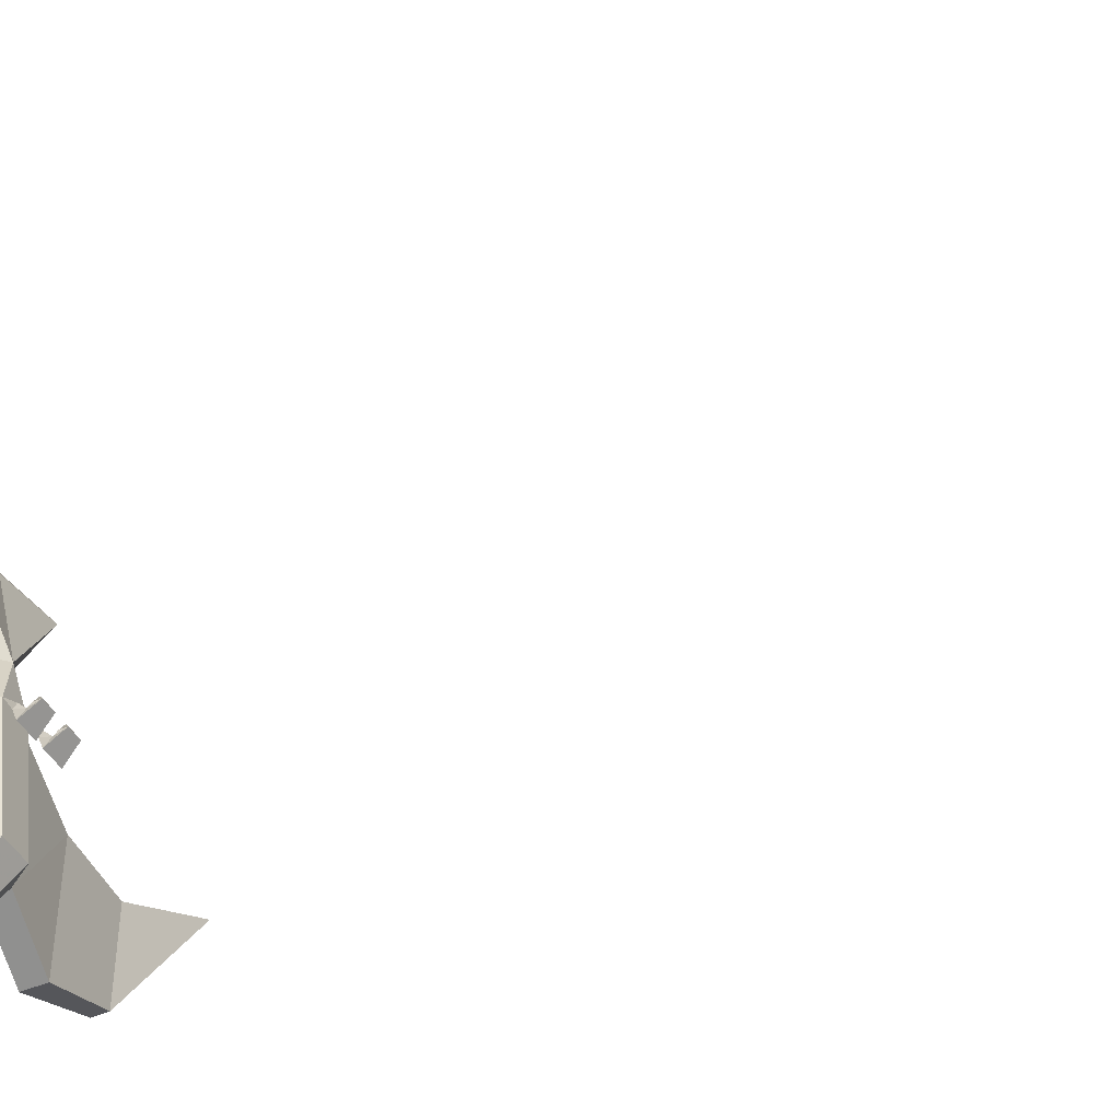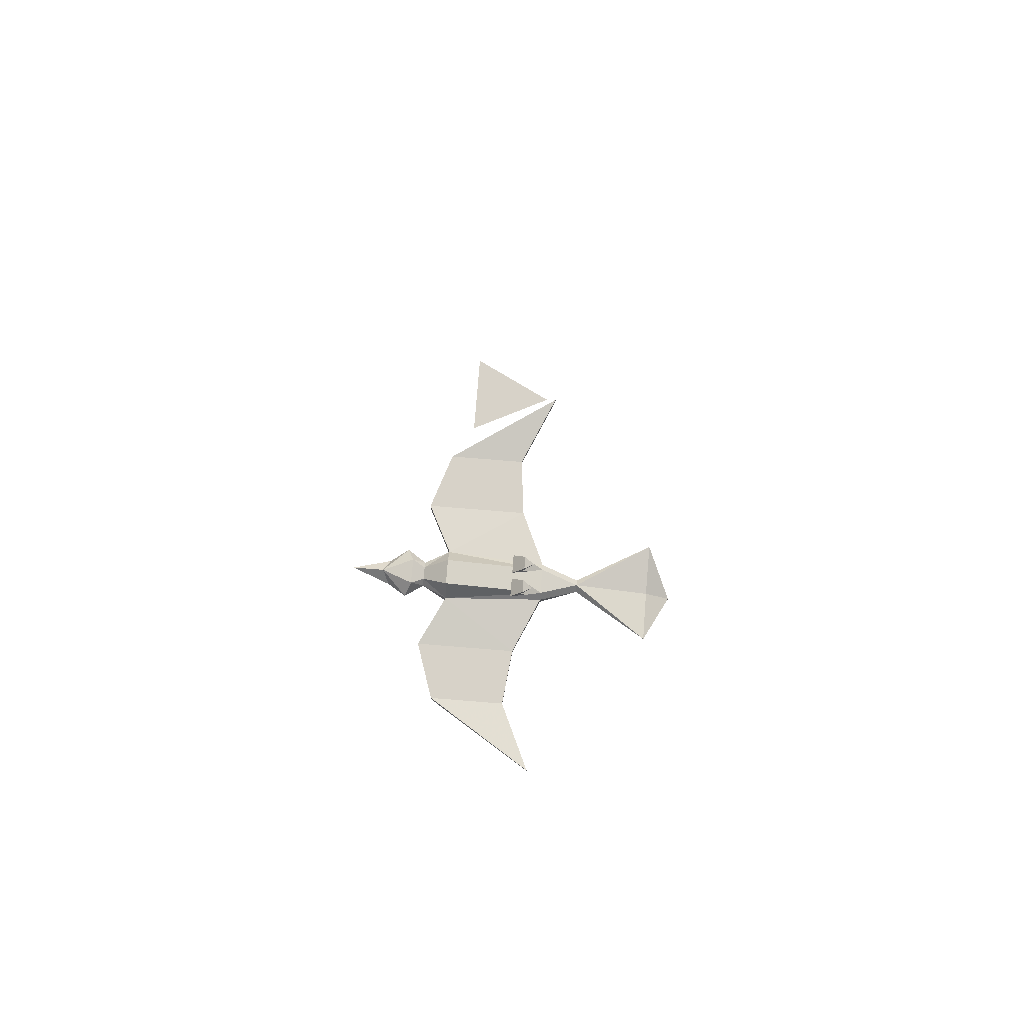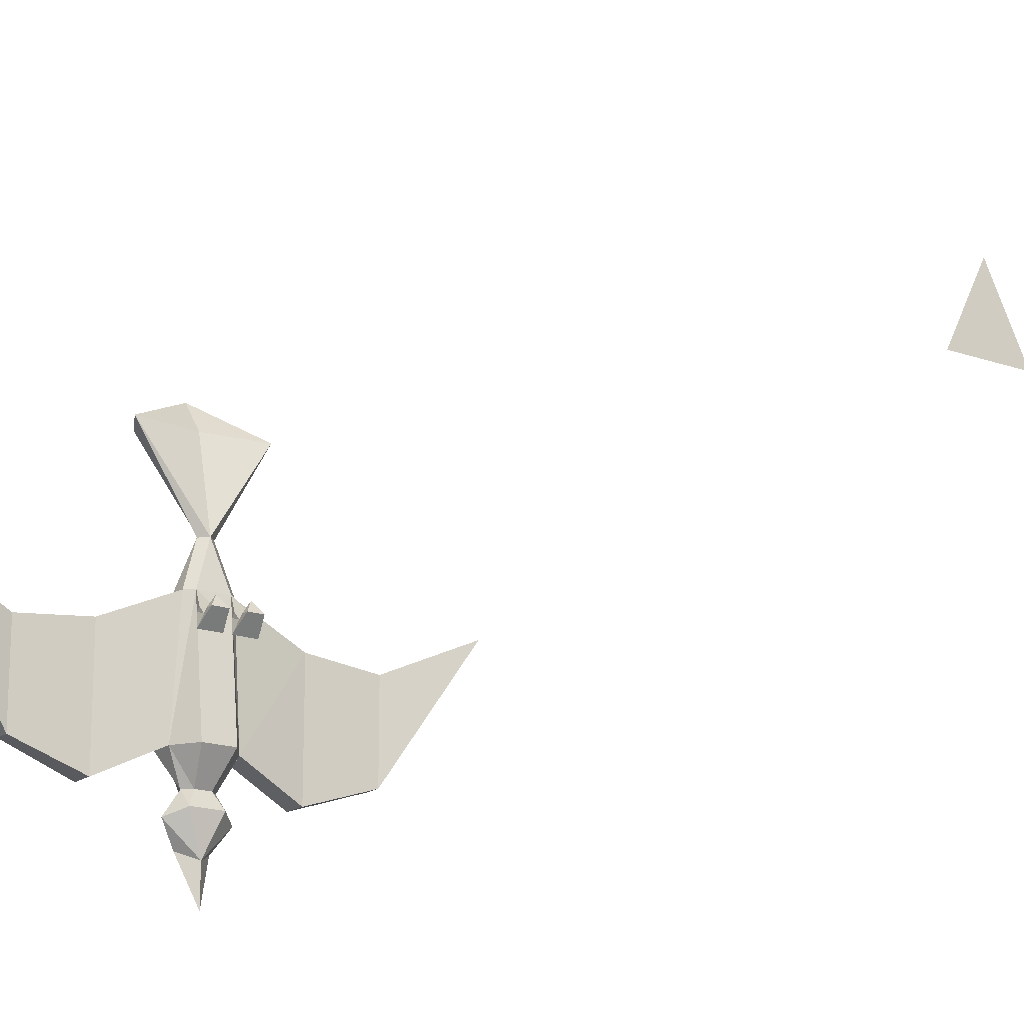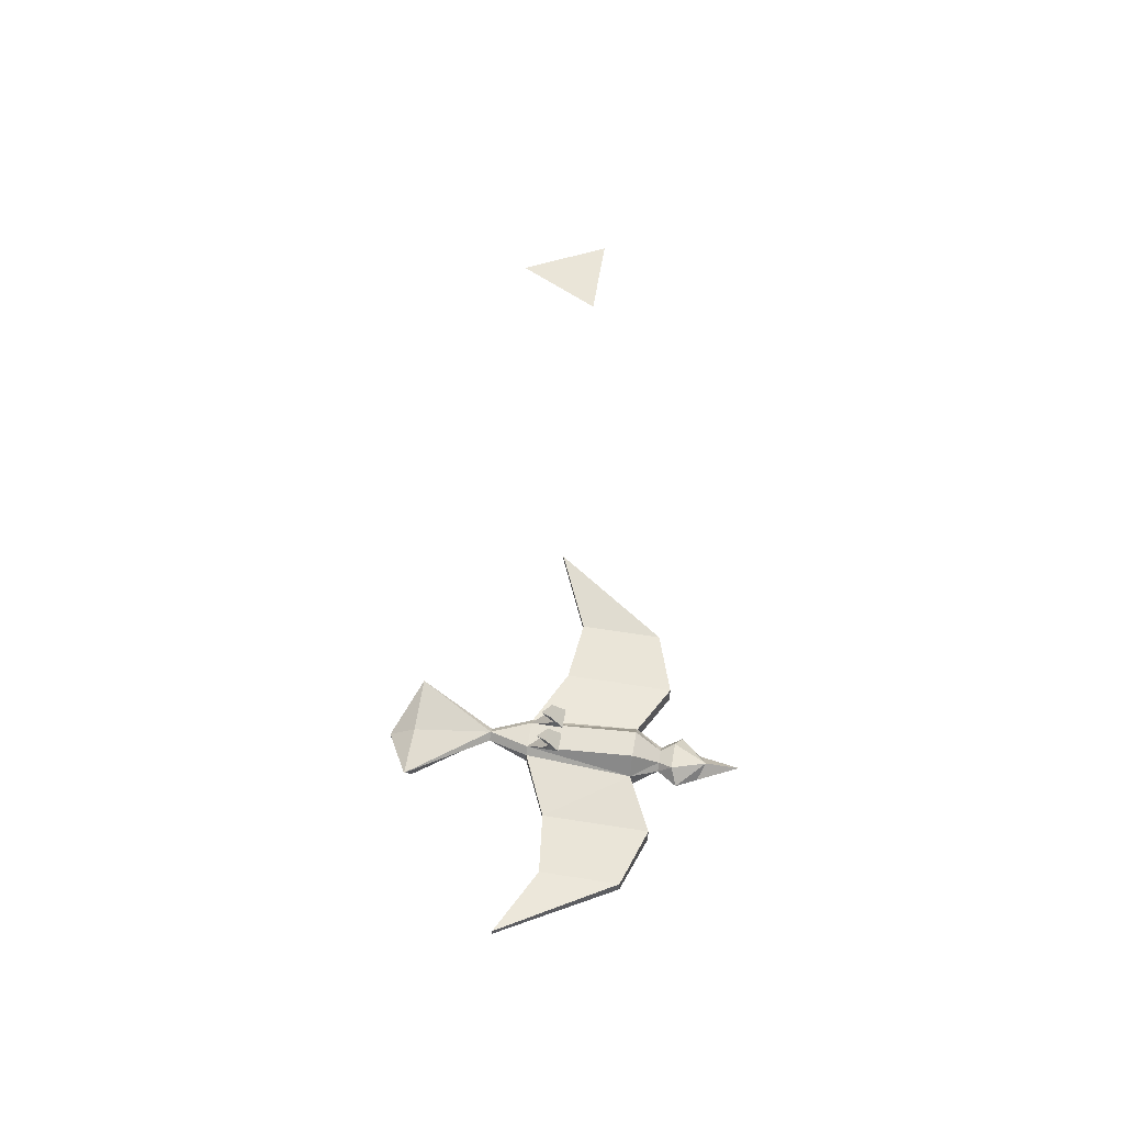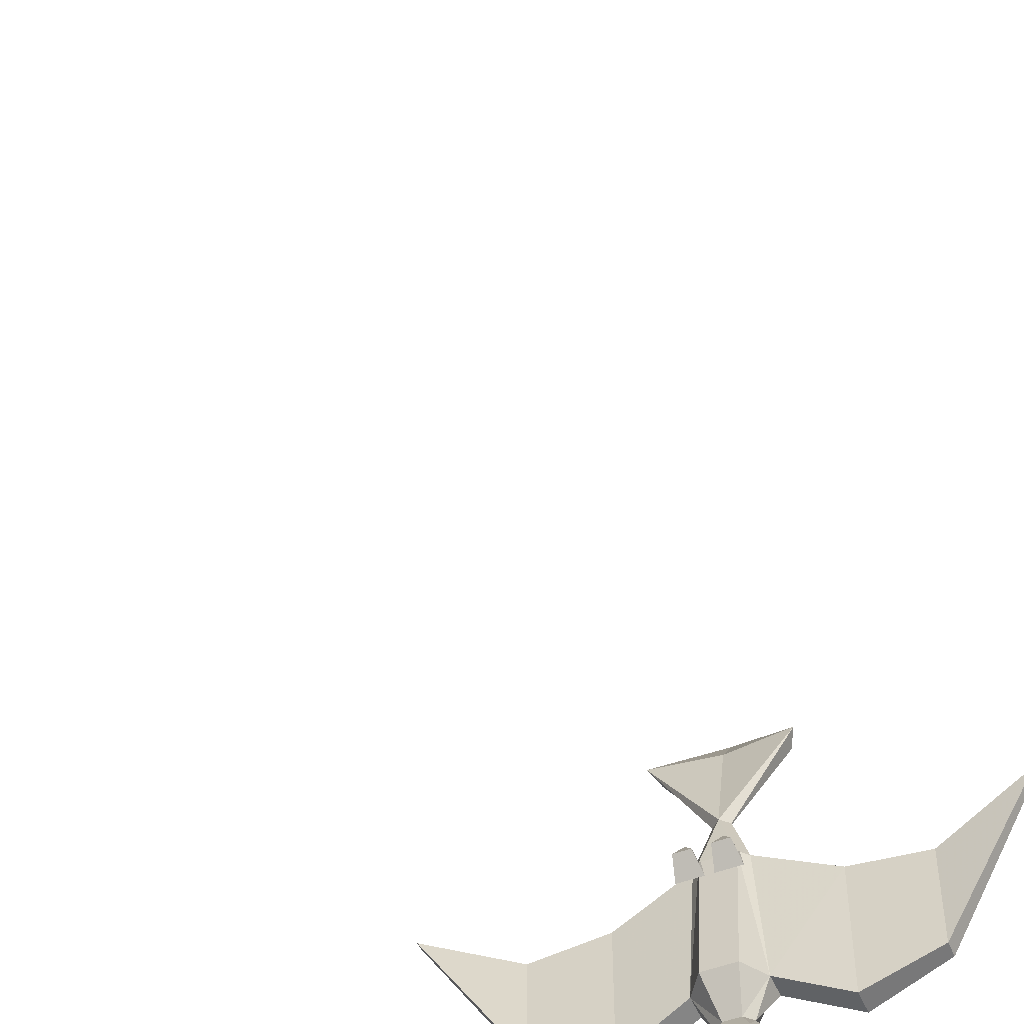
<metadata>
{"format":"obj","ext":"obj","renderer":"f3d","projection":"perspective","resolution":1024,"background":"white","views":[{"elev":-44.1,"azim":117.0,"up":"+Z"},{"elev":77.4,"azim":-85.4,"up":"+Y"},{"elev":-17.4,"azim":145.1,"up":"+Z"},{"elev":58.9,"azim":99.3,"up":"+Y"},{"elev":-50.1,"azim":-157.3,"up":"+Z"}]}
</metadata>
<code>
v 0 -1.797 -0.3438
v -0.03125 -1.781 -0.3281
v 0 -1.75 -0.4219
v 0.03125 -1.781 -0.3281
v 0.03125 -1.812 -0.2812
v -0.03125 -1.812 -0.2812
v -0.0625 -1.766 -0.2812
v 0 -1.75 -0.3438
v 0.0625 -1.766 -0.2812
v 0.03125 -1.766 -0.2344
v 0.01562 -1.797 -0.2344
v -0.01562 -1.797 -0.2344
v -0.03125 -1.766 -0.2344
v -0.03125 -1.734 -0.2656
v 0.03125 -1.734 -0.2656
v 0.01562 -1.75 -0.2344
v 0.0625 -1.75 -0.1719
v 0.0625 -1.797 -0.1719
v 0.03125 -1.828 -0.1562
v -0.03125 -1.828 -0.1562
v -0.0625 -1.797 -0.1719
v -0.0625 -1.75 -0.1719
v -0.01562 -1.75 -0.2344
v -0.03125 -1.703 -0.1719
v 0.03125 -1.703 -0.1719
v 0.03125 -1.734 0.07812
v 0.04688 -1.75 0.07812
v 0.1875 -1.766 0.01562
v 0.1875 -1.766 -0.2344
v 0.1875 -1.812 -0.2344
v 0.04688 -1.781 0.07812
v 0.01562 -1.812 0.0625
v -0.01562 -1.812 0.0625
v -0.04688 -1.781 0.07812
v -0.1875 -1.812 -0.2344
v -0.1875 -1.766 -0.2344
v -0.1875 -1.766 0.01562
v -0.04688 -1.75 0.07812
v -0.03125 -1.734 0.07812
v -0.01562 -1.766 0.1719
v 0 -1.75 0.1719
v 0.01562 -1.766 0.1719
v 0.125 -1.781 0.3594
v 0 -1.781 0.1719
v 0.1875 -1.781 0.01562
v 0.3281 -1.766 0
v 0.3281 -1.766 -0.1875
v 0.3281 -1.797 -0.1875
v 0.3281 -1.781 0
v -0.1875 -1.781 0.01562
v -0.3281 -1.781 0
v -0.3281 -1.797 -0.1875
v -0.3281 -1.766 -0.1875
v -0.3281 -1.766 0
v -0.5 -1.75 0.07812
v -0.5 -1.734 0.07812
v 0 -1.797 0.3594
v 0 -1.844 0.4219
v 0.1094 -1.812 0.3438
v 0 -1.828 0.3438
v -0.1094 -1.812 0.3438
v -0.125 -1.781 0.3594
v 0 -1.859 0.4219
v 0.5 -1.75 0.07812
v 0.5 -1.734 0.07812
v 0.007812 -1.688 0
v 0.05469 -1.688 0
v 0.04688 -1.703 0.03125
v 0.01562 -1.703 0.03125
v 0.01562 -1.695 0.03906
v 0.01562 -1.68 0.02344
v 0.01562 -1.672 0.03125
v 0.01562 -1.656 0.03125
v 0.04688 -1.656 0.03125
v 0.04688 -1.68 0.02344
v 0.04688 -1.695 0.03906
v 0.04688 -1.672 0.03125
v 0.03125 -1.672 0.05469
v -0.05469 -1.688 0
v -0.007812 -1.688 0
v -0.01562 -1.703 0.03125
v -0.04688 -1.703 0.03125
v -0.04688 -1.695 0.03906
v -0.04688 -1.68 0.02344
v -0.04688 -1.672 0.03125
v -0.04688 -1.656 0.03125
v -0.01562 -1.656 0.03125
v -0.01562 -1.68 0.02344
v -0.01562 -1.695 0.03906
v -0.01562 -1.672 0.03125
v -0.03125 -1.672 0.05469
v 0.0625 0.01562 -0.0625
v -0.0625 0.01562 -0.0625
v 0 0.01562 0.0625
f 1 2 3
f 1 3 4
f 2 8 3
f 3 8 4
f 66 67 68
f 66 68 69
f 66 69 70
f 66 70 71
f 66 71 72
f 66 72 73
f 66 73 74
f 66 74 67
f 67 74 75
f 67 75 68
f 68 75 76
f 68 76 26
f 68 26 69
f 69 26 70
f 70 26 76
f 70 76 75
f 70 75 71
f 71 75 77
f 71 77 72
f 72 77 78
f 72 78 73
f 73 78 74
f 74 78 77
f 74 77 75
f 79 80 81
f 79 81 82
f 79 82 83
f 79 83 84
f 79 84 85
f 79 85 86
f 79 86 87
f 79 87 80
f 80 87 88
f 80 88 81
f 81 88 89
f 81 89 39
f 81 39 82
f 82 39 83
f 83 39 89
f 83 89 88
f 83 88 84
f 84 88 90
f 84 90 85
f 85 90 91
f 85 91 86
f 86 91 87
f 87 91 90
f 87 90 88
f 1 4 5
f 1 6 2
f 92 93 94
f 1 5 6
f 2 6 7
f 4 9 5
f 5 9 10
f 5 10 11
f 5 11 6
f 6 11 12
f 6 12 13
f 6 13 7
f 10 17 18
f 10 18 19
f 10 19 11
f 11 19 12
f 12 19 20
f 12 20 13
f 13 20 21
f 13 21 22
f 17 26 27
f 17 29 18
f 18 29 30
f 18 30 31
f 18 31 32
f 18 32 19
f 19 32 20
f 20 32 33
f 20 33 21
f 21 33 34
f 21 34 35
f 21 35 36
f 21 36 22
f 22 38 39
f 39 38 40
f 42 27 26
f 42 43 44
f 42 44 32
f 42 32 31
f 42 31 27
f 27 31 28
f 28 31 45
f 28 45 46
f 29 47 48
f 29 48 30
f 30 48 49
f 30 49 45
f 30 45 31
f 33 32 44
f 33 44 40
f 33 40 34
f 34 40 38
f 34 38 37
f 34 37 50
f 34 50 35
f 35 50 51
f 35 51 52
f 35 52 36
f 36 52 53
f 37 54 50
f 50 54 51
f 51 54 55
f 51 55 52
f 52 55 53
f 53 55 56
f 54 56 55
f 43 58 59
f 43 59 44
f 44 59 60
f 44 60 61
f 44 61 62
f 44 62 40
f 58 62 61
f 58 61 63
f 58 63 59
f 59 63 60
f 60 63 61
f 47 64 48
f 48 64 49
f 49 64 46
f 49 46 45
f 47 65 64
f 64 65 46
f 2 7 8
f 4 8 9
f 7 13 14
f 7 14 8
f 8 14 15
f 8 15 9
f 9 15 10
f 10 15 16
f 10 16 17
f 13 22 23
f 13 23 14
f 14 23 15
f 15 23 16
f 16 23 24
f 16 24 25
f 16 25 17
f 17 25 26
f 17 27 28
f 17 28 29
f 22 36 37
f 22 37 38
f 22 39 24
f 22 24 23
f 39 40 41
f 39 41 26
f 39 26 25
f 39 25 24
f 42 26 41
f 42 41 43
f 28 46 29
f 29 46 47
f 36 53 54
f 36 54 37
f 53 56 54
f 41 57 43
f 43 57 58
f 40 62 41
f 41 62 57
f 57 62 58
f 46 65 47

</code>
